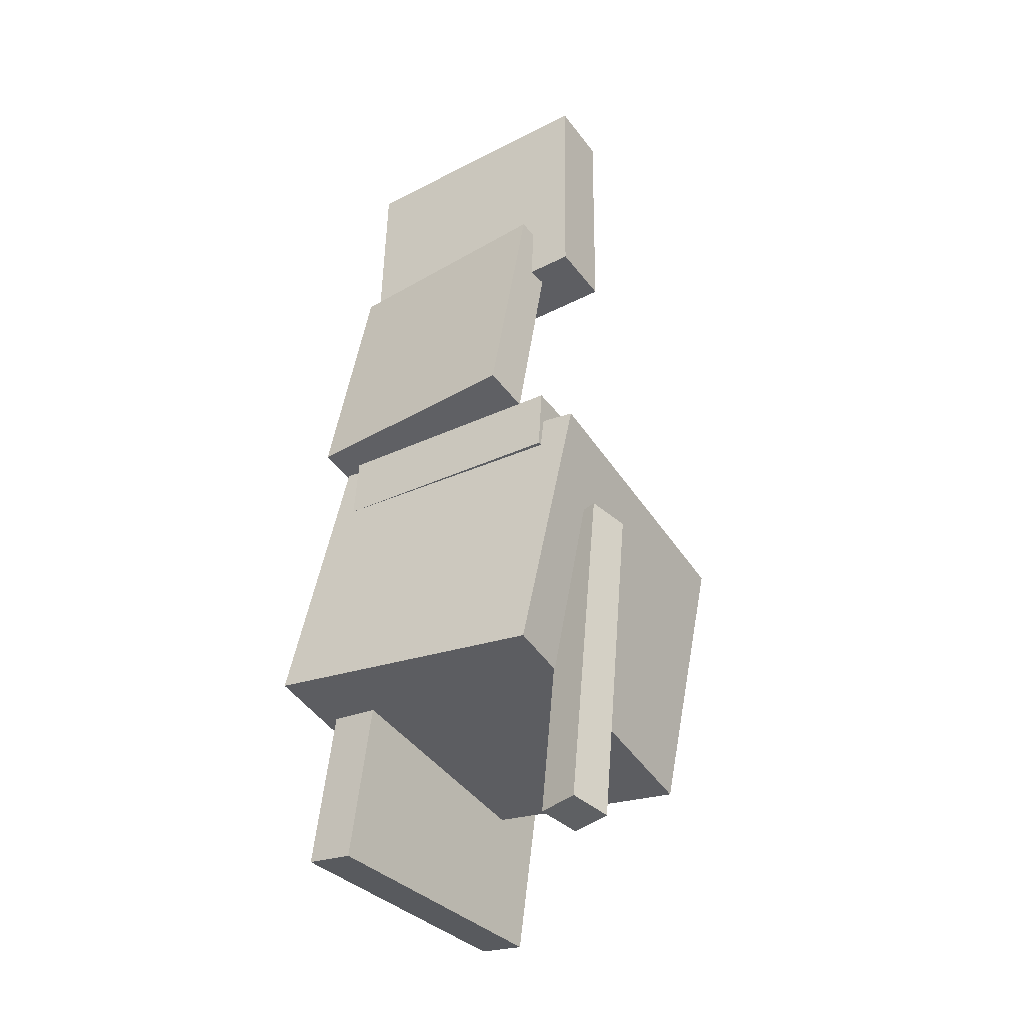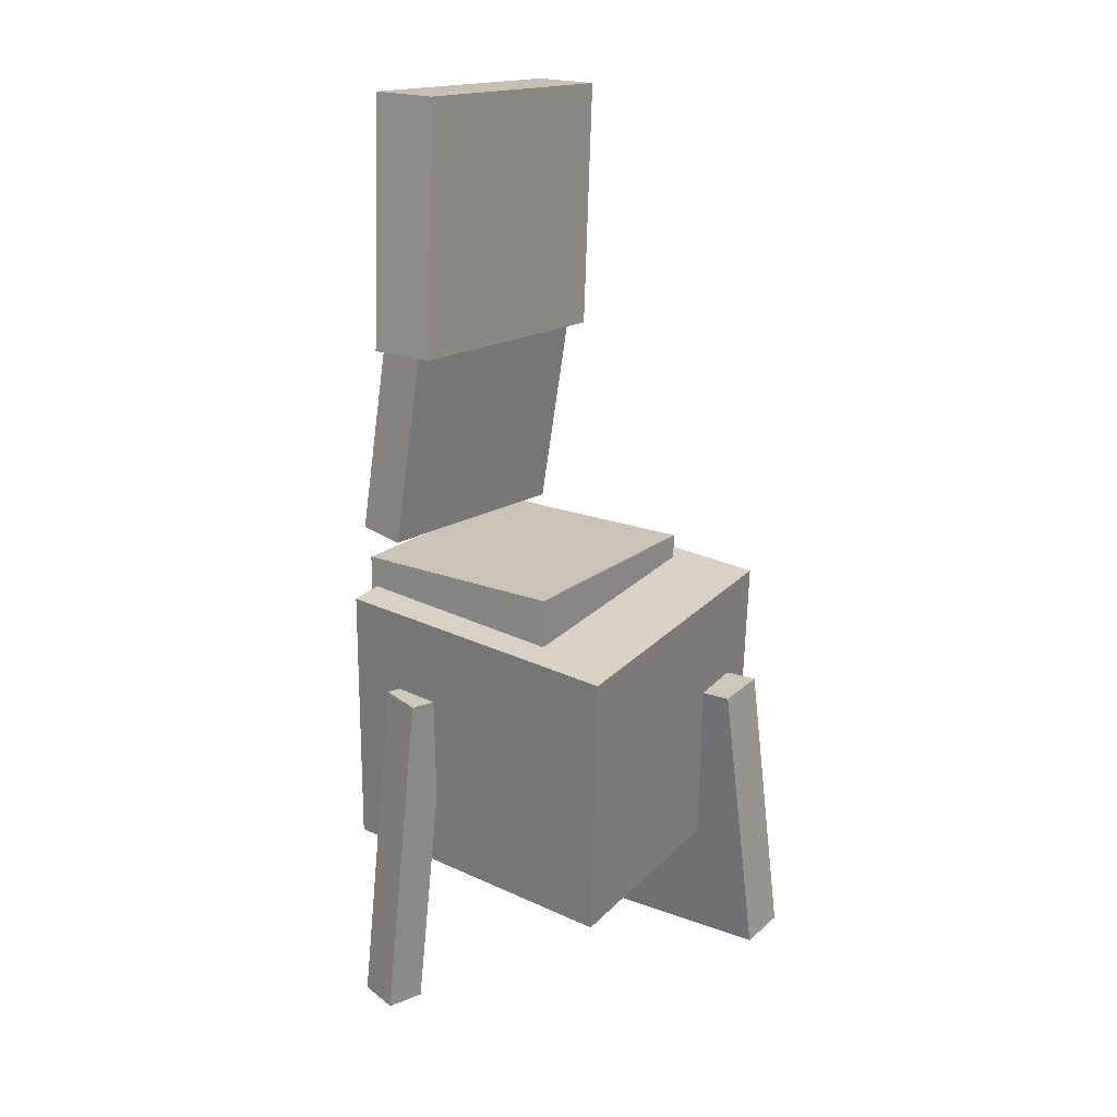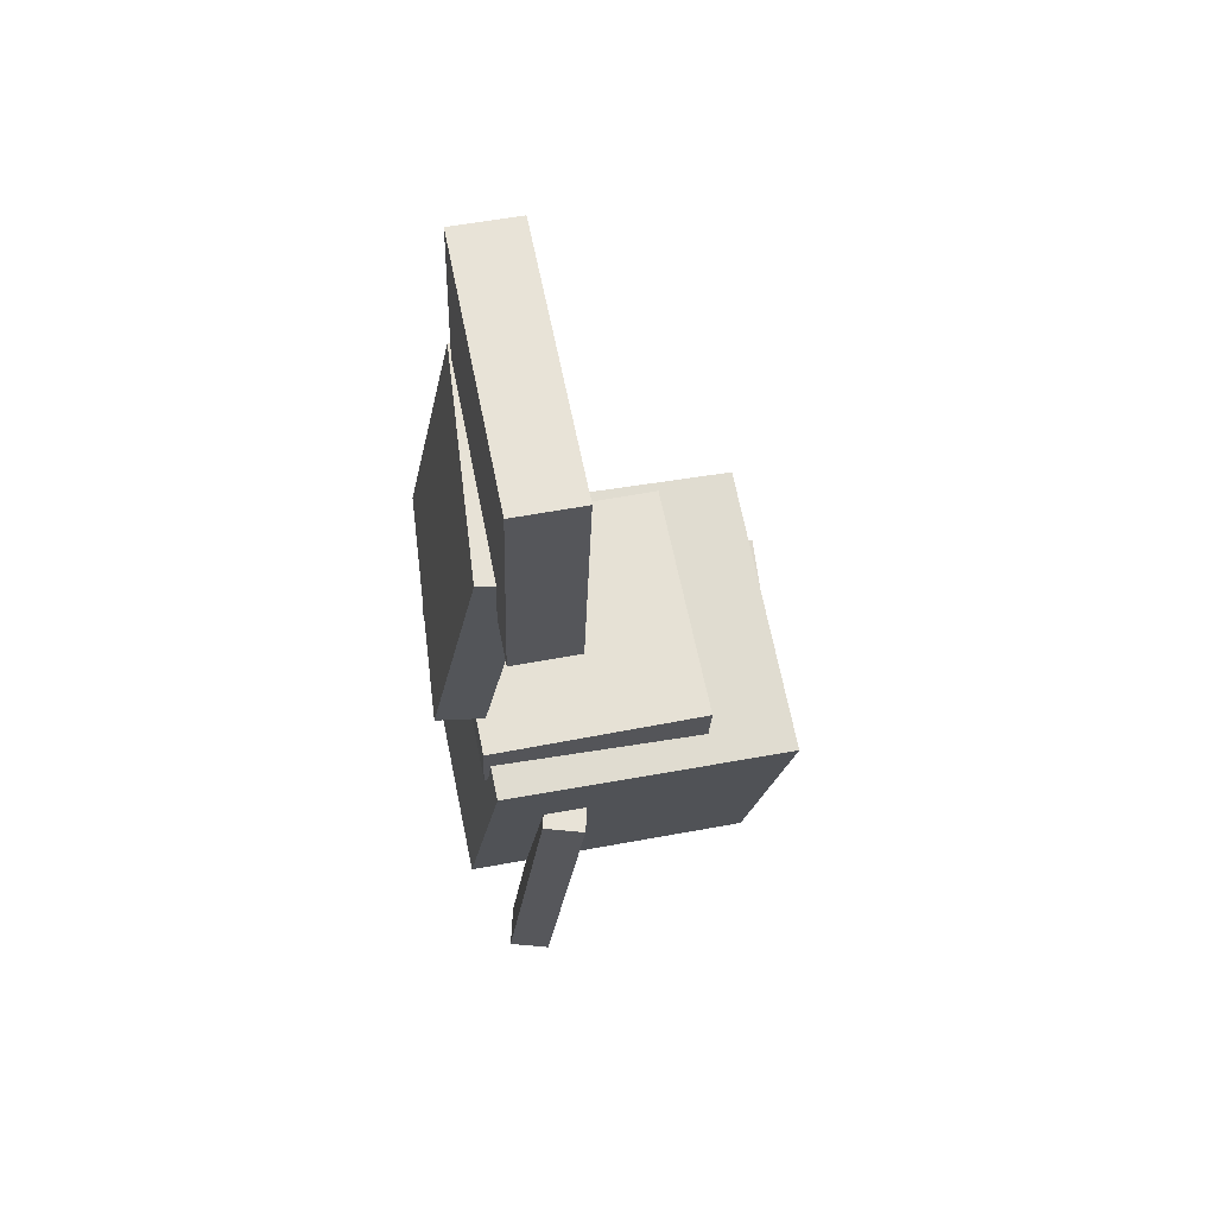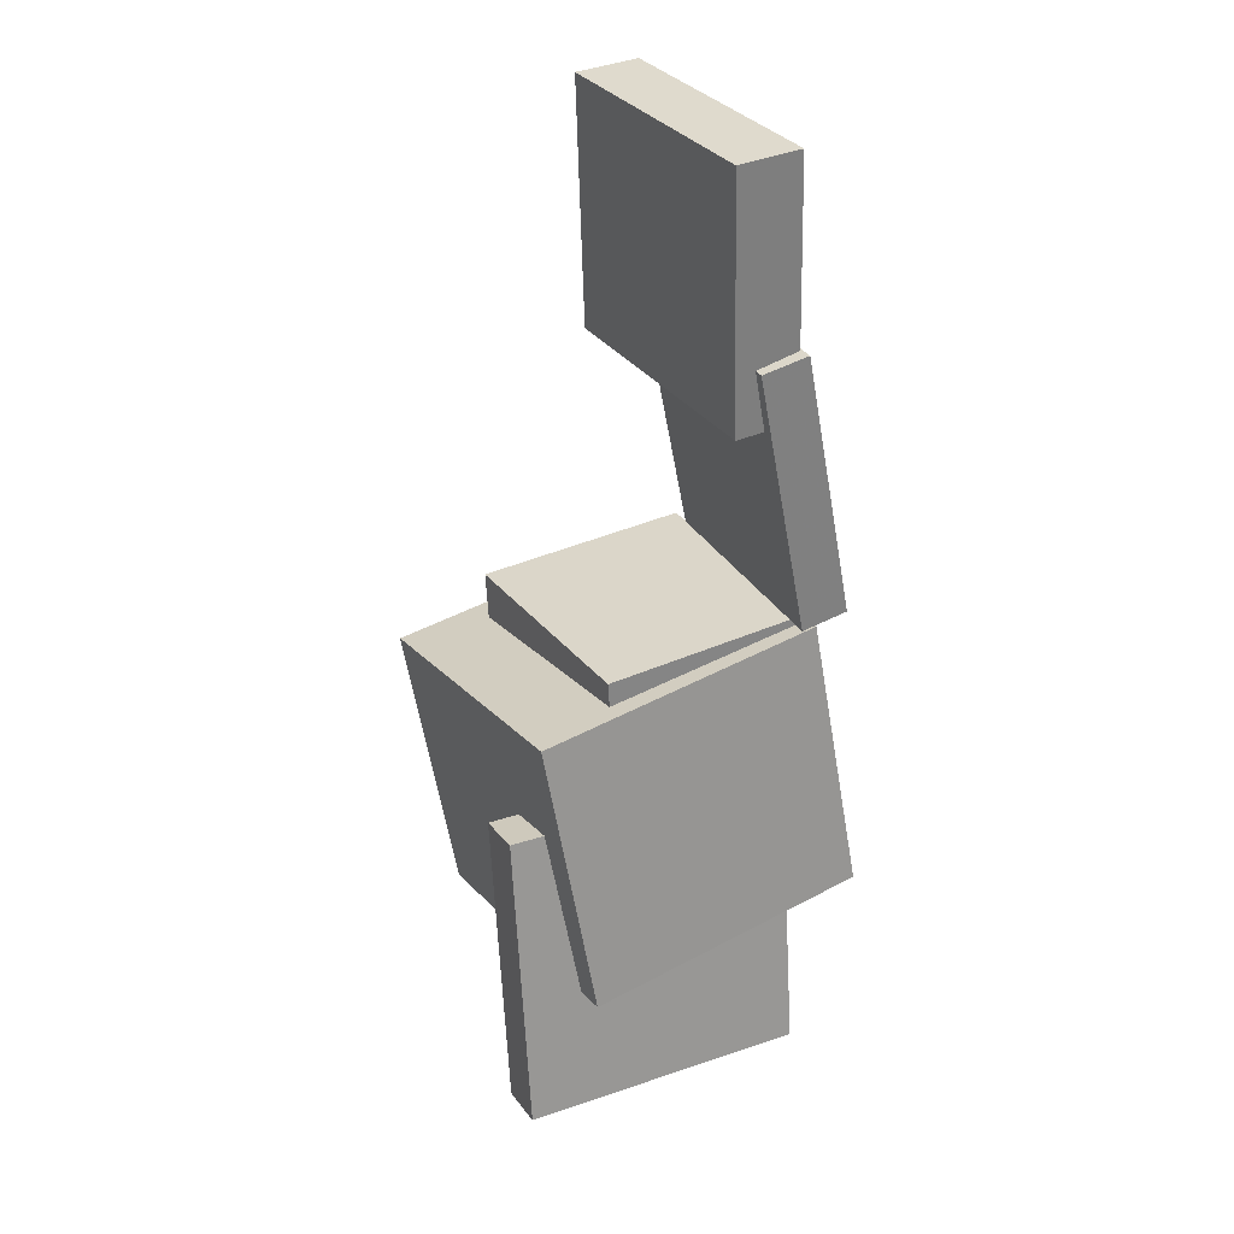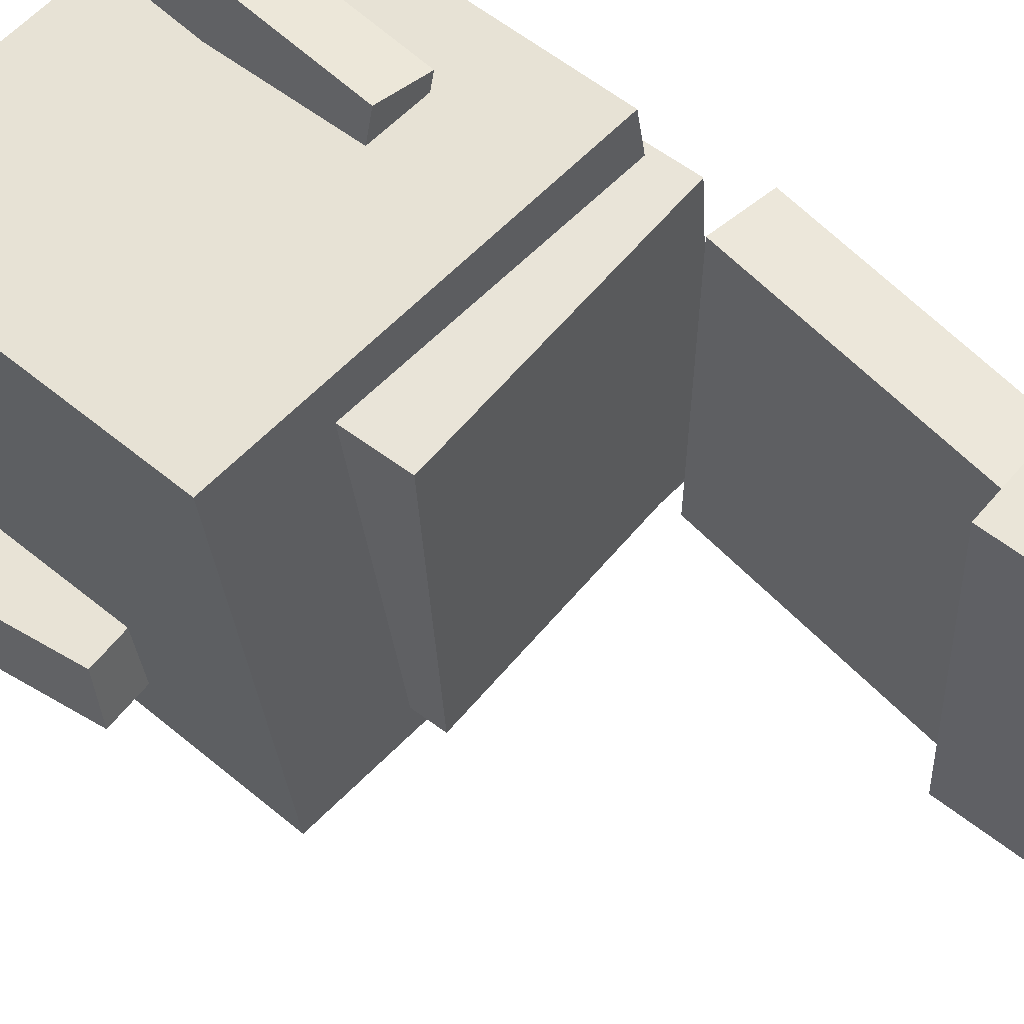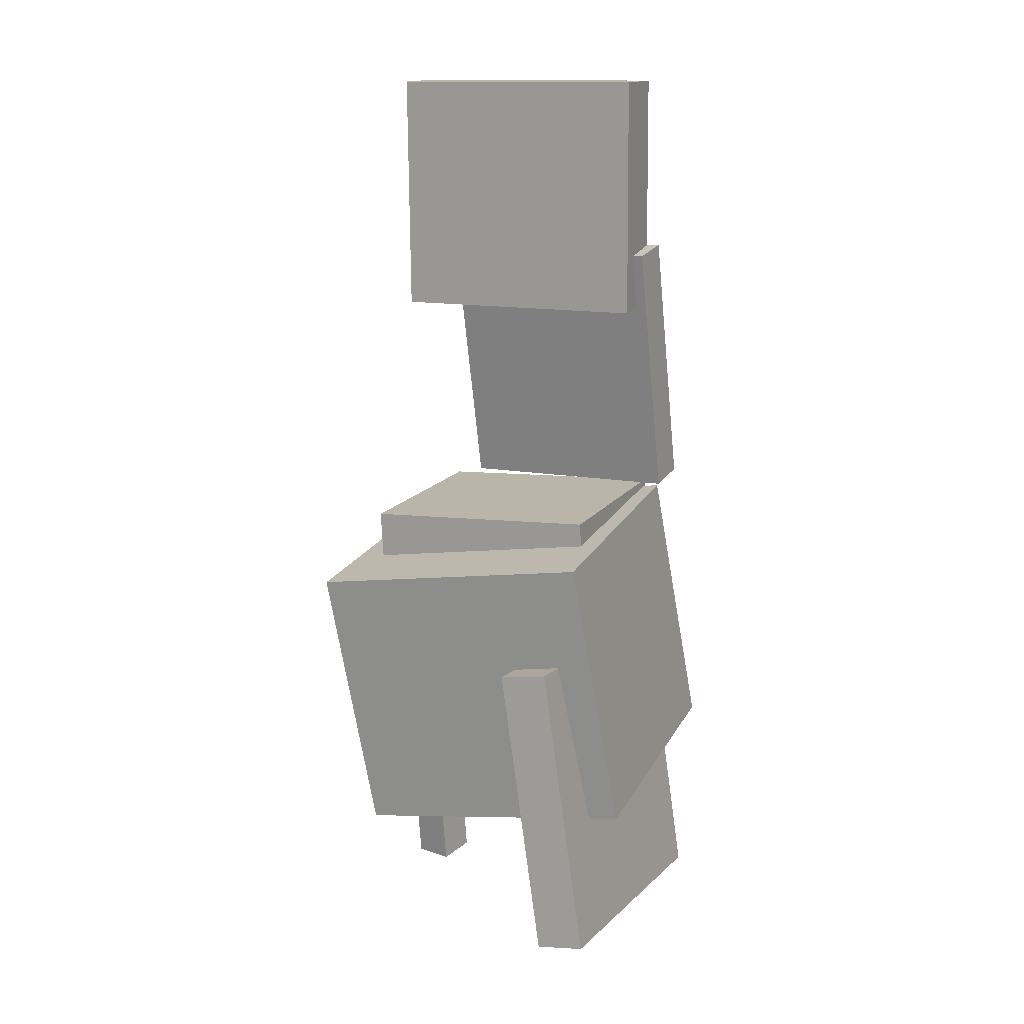
<metadata>
{"format":"obj","ext":"obj","renderer":"f3d","projection":"perspective","resolution":1024,"background":"white","views":[{"elev":-37.2,"azim":-55.4,"up":"+Y"},{"elev":17.0,"azim":36.7,"up":"+Y"},{"elev":63.7,"azim":-9.9,"up":"+Y"},{"elev":31.8,"azim":151.6,"up":"+Y"},{"elev":57.2,"azim":127.4,"up":"+Z"},{"elev":12.9,"azim":114.4,"up":"+Y"}]}
</metadata>
<code>
v -0.08176 -0.1228 0.1439
v -0.0736 -0.1235 0.1074
v -0.123 -0.4477 0.1402
v -0.1148 -0.4483 0.1038
v -0.04435 -0.1277 0.1523
v -0.03619 -0.1283 0.1159
v -0.08557 -0.4525 0.1487
v -0.07741 -0.4531 0.1123
f 1.0 7.0 5.0
f 1.0 3.0 7.0
f 1.0 4.0 3.0
f 1.0 2.0 4.0
f 3.0 8.0 7.0
f 3.0 4.0 8.0
f 5.0 7.0 8.0
f 5.0 8.0 6.0
f 1.0 5.0 6.0
f 1.0 6.0 2.0
f 2.0 6.0 8.0
f 2.0 8.0 4.0
v -0.1333 -0.05664 -0.1071
v -0.1266 -0.06515 0.1125
v -0.1312 0.003091 -0.1048
v -0.1245 -0.00542 0.1148
v 0.06553 -0.0635 -0.1134
v 0.07221 -0.07201 0.1062
v 0.06766 -0.003775 -0.1111
v 0.07435 -0.01229 0.1085
f 9.0 15.0 13.0
f 9.0 11.0 15.0
f 9.0 12.0 11.0
f 9.0 10.0 12.0
f 11.0 16.0 15.0
f 11.0 12.0 16.0
f 13.0 15.0 16.0
f 13.0 16.0 14.0
f 9.0 13.0 14.0
f 9.0 14.0 10.0
f 10.0 14.0 16.0
f 10.0 16.0 12.0
v -0.1037 0.2582 -0.1262
v -0.1142 0.2552 0.08823
v -0.06068 0.25 -0.1243
v -0.07119 0.247 0.09022
v -0.1502 0.0135 -0.1319
v -0.1607 0.01052 0.08255
v -0.1072 0.005287 -0.1299
v -0.1177 0.002309 0.08454
f 17.0 23.0 21.0
f 17.0 19.0 23.0
f 17.0 20.0 19.0
f 17.0 18.0 20.0
f 19.0 24.0 23.0
f 19.0 20.0 24.0
f 21.0 23.0 24.0
f 21.0 24.0 22.0
f 17.0 21.0 22.0
f 17.0 22.0 18.0
f 18.0 22.0 24.0
f 18.0 24.0 20.0
v 0.1096 -0.2883 -0.1693
v -0.1588 -0.2573 -0.1557
v 0.141 -0.03203 -0.1343
v -0.1275 -0.001026 -0.1208
v 0.1187 -0.3255 0.09572
v -0.1498 -0.2945 0.1093
v 0.1501 -0.06926 0.1307
v -0.1184 -0.03825 0.1442
f 25.0 31.0 29.0
f 25.0 27.0 31.0
f 25.0 28.0 27.0
f 25.0 26.0 28.0
f 27.0 32.0 31.0
f 27.0 28.0 32.0
f 29.0 31.0 32.0
f 29.0 32.0 30.0
f 25.0 29.0 30.0
f 25.0 30.0 26.0
f 26.0 30.0 32.0
f 26.0 32.0 28.0
v -0.03664 0.4217 -0.1165
v -0.09671 0.4238 -0.1149
v -0.03033 0.4231 0.1267
v -0.09041 0.4252 0.1283
v -0.04458 0.193 -0.115
v -0.1047 0.1951 -0.1134
v -0.03827 0.1944 0.1282
v -0.09835 0.1965 0.1297
f 33.0 39.0 37.0
f 33.0 35.0 39.0
f 33.0 36.0 35.0
f 33.0 34.0 36.0
f 35.0 40.0 39.0
f 35.0 36.0 40.0
f 37.0 39.0 40.0
f 37.0 40.0 38.0
f 33.0 37.0 38.0
f 33.0 38.0 34.0
f 34.0 38.0 40.0
f 34.0 40.0 36.0
v -0.09358 -0.416 -0.1208
v -0.1003 -0.145 -0.0777
v -0.09209 -0.4087 -0.1663
v -0.0988 -0.1377 -0.1232
v 0.167 -0.411 -0.1114
v 0.1603 -0.14 -0.06835
v 0.1685 -0.4038 -0.1569
v 0.1617 -0.1327 -0.1139
f 41.0 47.0 45.0
f 41.0 43.0 47.0
f 41.0 44.0 43.0
f 41.0 42.0 44.0
f 43.0 48.0 47.0
f 43.0 44.0 48.0
f 45.0 47.0 48.0
f 45.0 48.0 46.0
f 41.0 45.0 46.0
f 41.0 46.0 42.0
f 42.0 46.0 48.0
f 42.0 48.0 44.0

</code>
